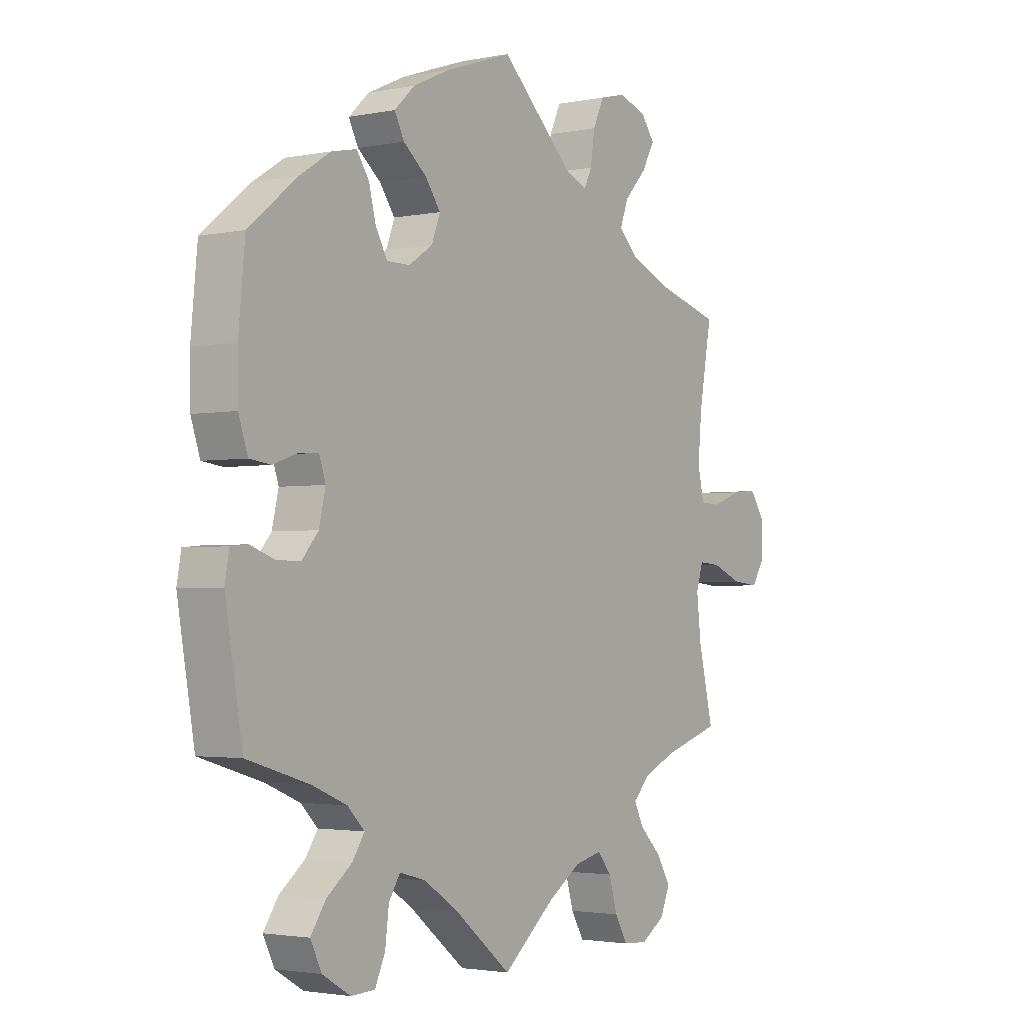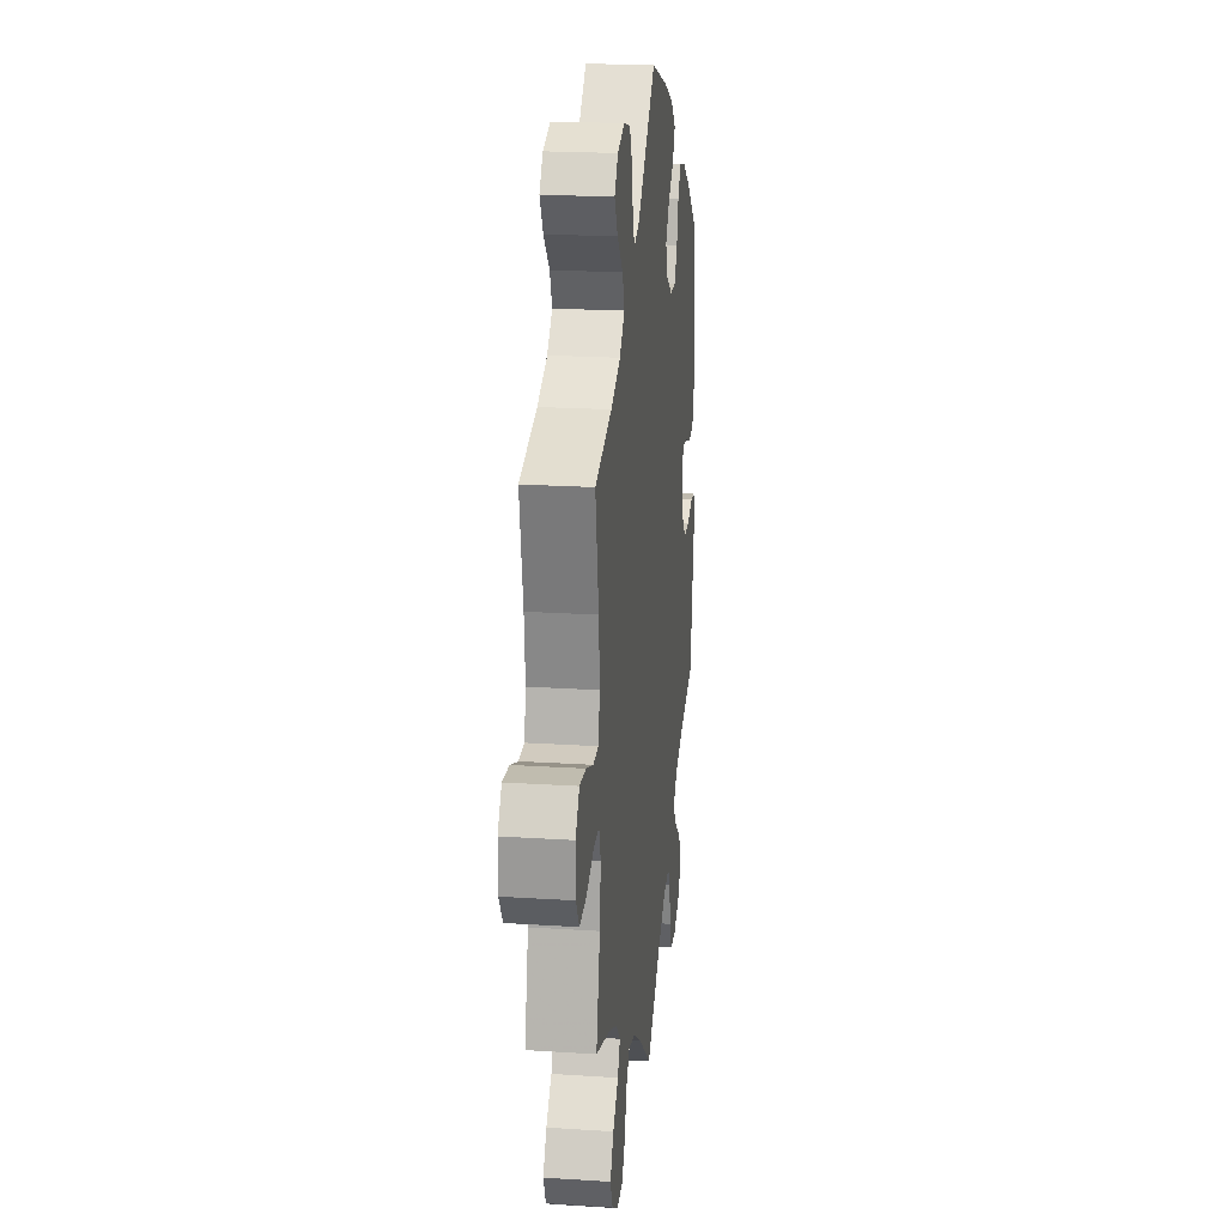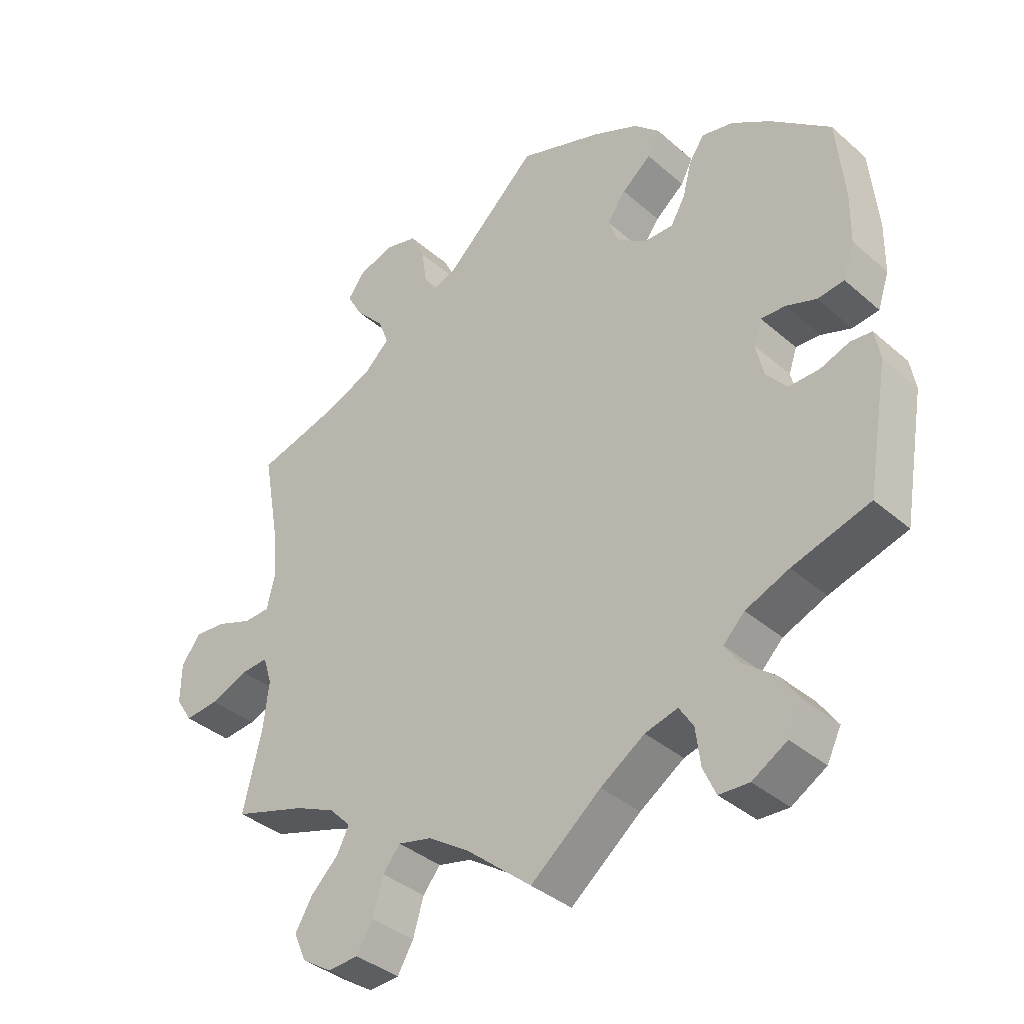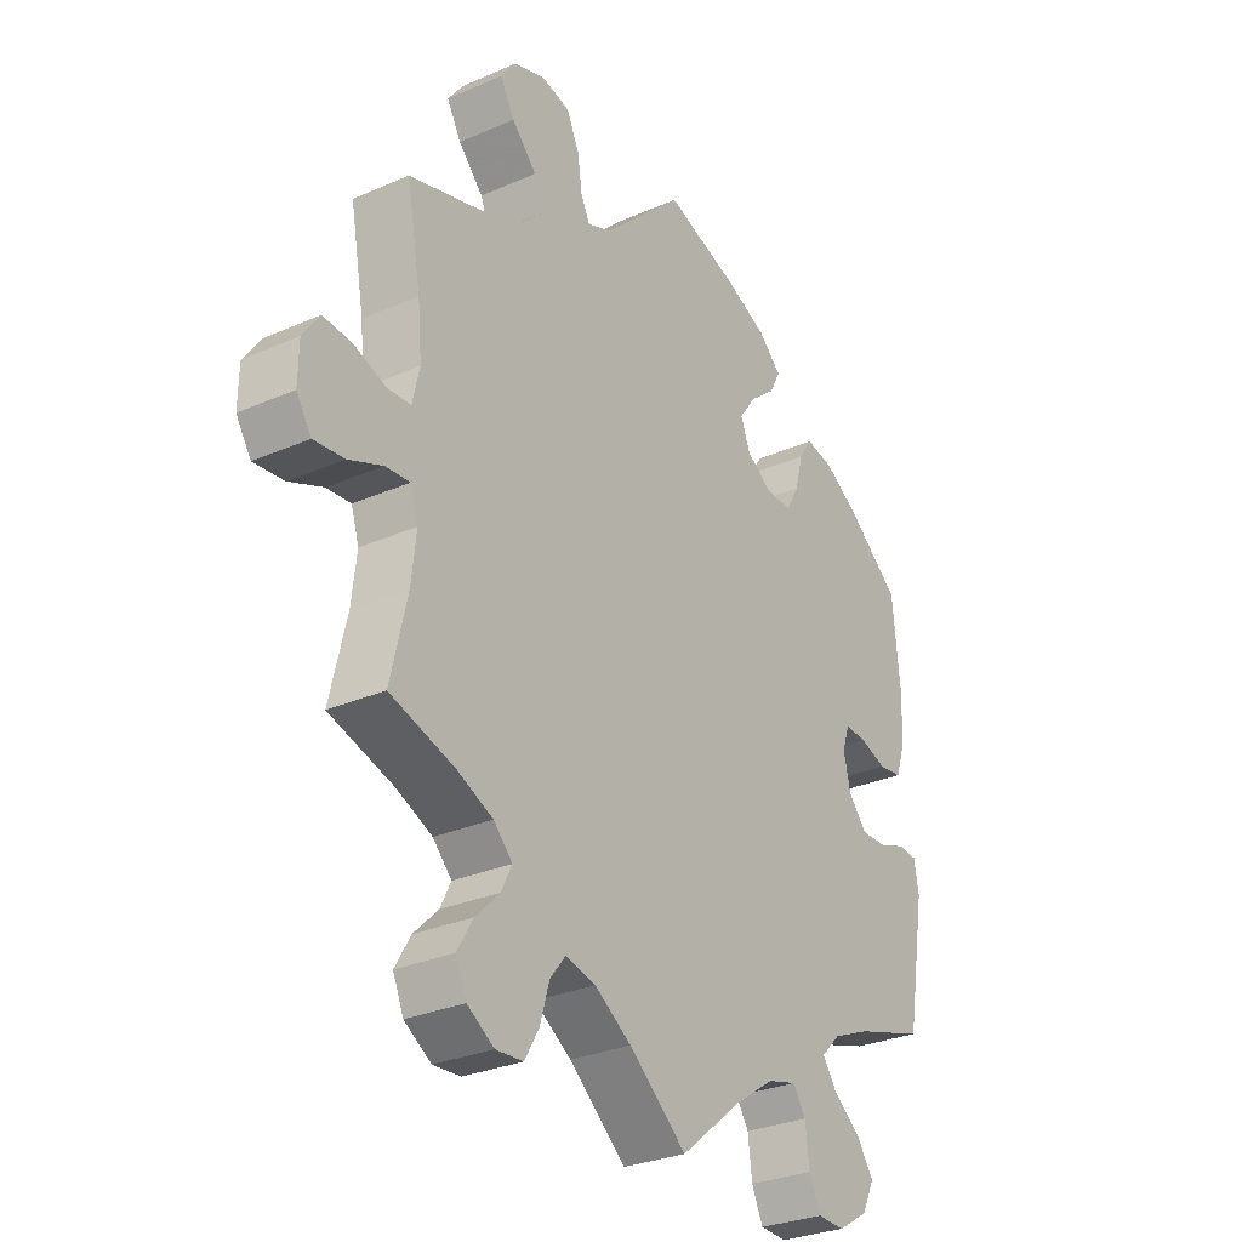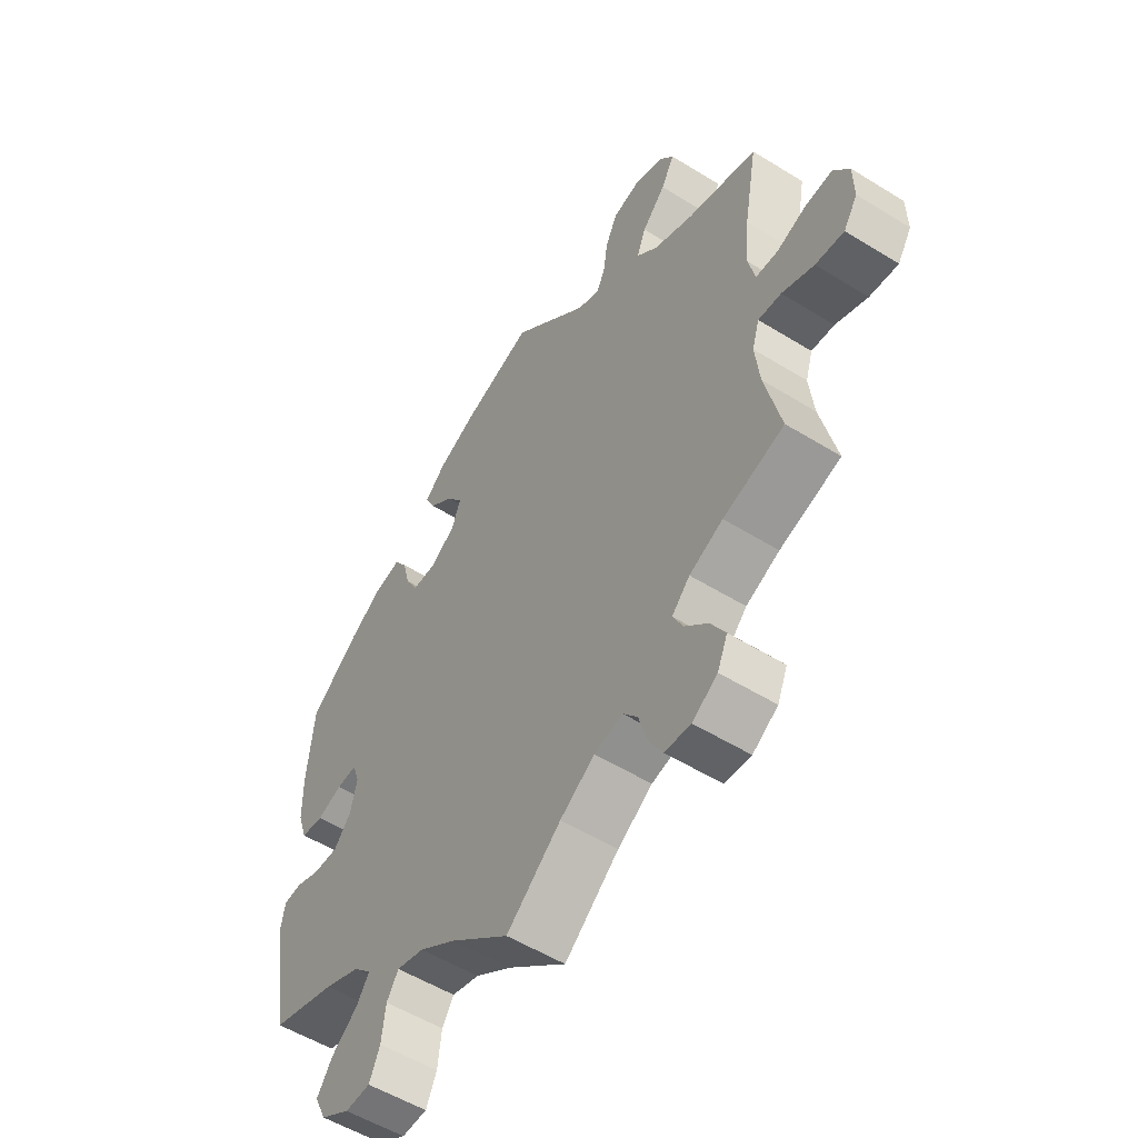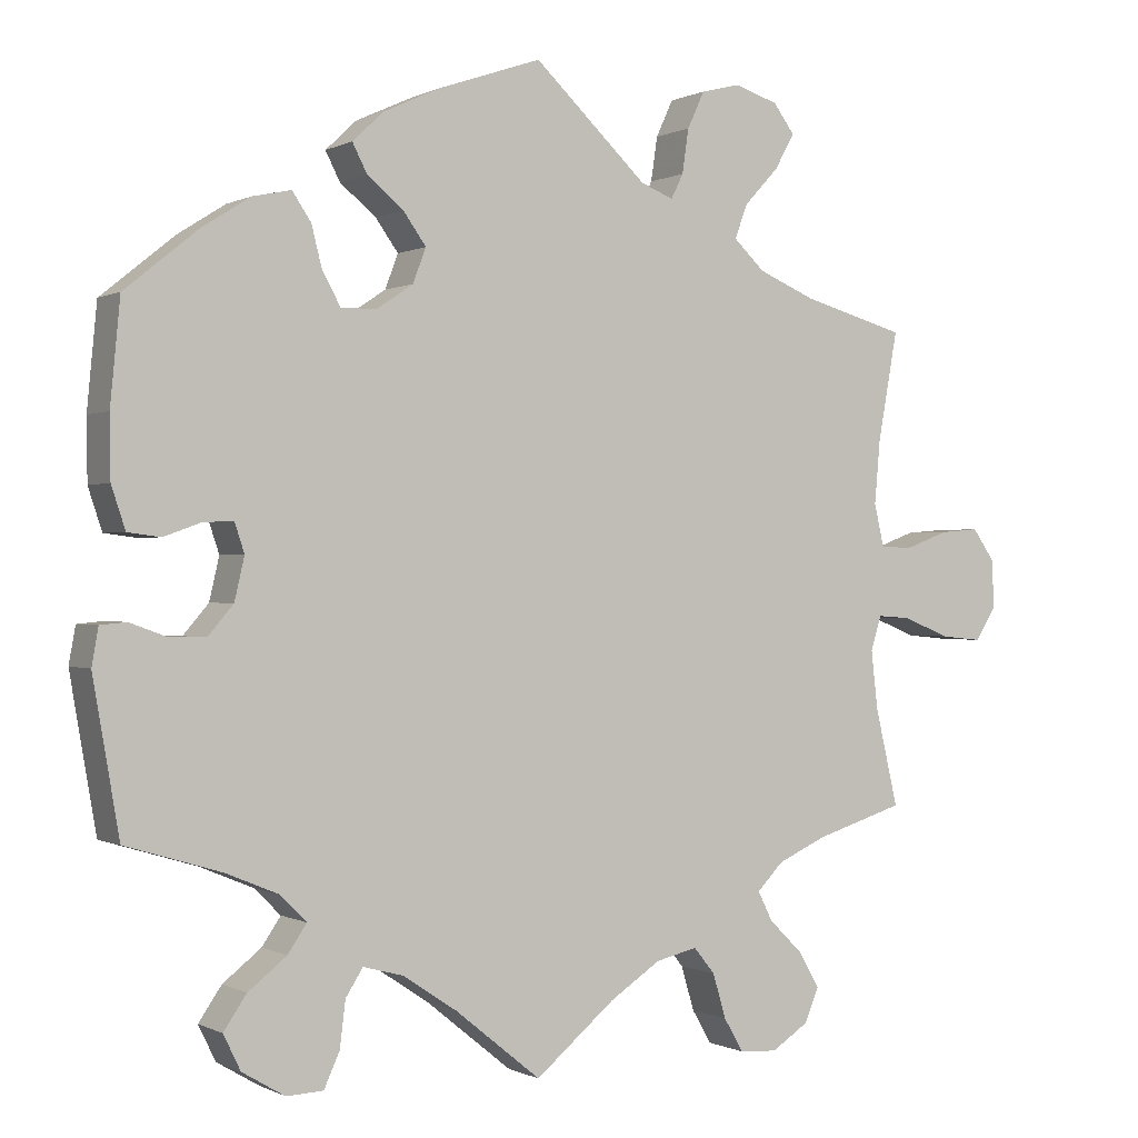
<metadata>
{"format":"obj","ext":"obj","renderer":"f3d","projection":"perspective","resolution":1024,"background":"white","views":[{"elev":-2.5,"azim":-55.0,"up":"+Z"},{"elev":20.9,"azim":96.6,"up":"+Z"},{"elev":-37.3,"azim":-138.0,"up":"+Z"},{"elev":-29.2,"azim":123.0,"up":"+Z"},{"elev":-54.0,"azim":56.6,"up":"+Z"},{"elev":-0.1,"azim":-29.8,"up":"+Z"}]}
</metadata>
<code>
v 0.138 0.07 0.448
v 0.178 0.07 0.432
v 0.193 0.07 0.462
v 0.201 0.07 0.516
v 0.222 0.07 0.561
v 0.27 0.07 0.573
v 0.323 0.07 0.556
v 0.349 0.07 0.521
v 0.325 0.07 0.478
v 0.283 0.07 0.433
v 0.267 0.07 0.391
v 0.305 0.07 0.355
v 0.376 0.07 0.325
v 0.501 0.07 0.29
v 0.477 0.07 0.158
v 0.47 0.07 0.08
v 0.482 0.07 0.028
v 0.521 0.07 0.026
v 0.575 0.07 0.046
v 0.623 0.07 0.05
v 0.651 0.07 0.01
v 0.652 0.07 -0.049
v 0.627 0.07 -0.088
v 0.576 0.07 -0.083
v 0.519 0.07 -0.06
v 0.478 0.07 -0.057
v 0.465 0.07 -0.099
v 0.473 0.07 -0.17
v 0.501 0.07 -0.289
v 0.392 0.07 -0.323
v 0.332 0.07 -0.35
v 0.3 0.07 -0.383
v 0.318 0.07 -0.419
v 0.359 0.07 -0.459
v 0.385 0.07 -0.503
v 0.367 0.07 -0.545
v 0.322 0.07 -0.574
v 0.276 0.07 -0.571
v 0.252 0.07 -0.53
v 0.236 0.07 -0.476
v 0.21 0.07 -0.444
v 0.159 0.07 -0.456
v 0.097 0.07 -0.497
v 0 0.07 -0.578
v -0.105 0.07 -0.493
v -0.171 0.07 -0.449
v -0.22 0.07 -0.436
v -0.241 0.07 -0.469
v -0.248 0.07 -0.525
v -0.267 0.07 -0.567
v -0.312 0.07 -0.569
v -0.364 0.07 -0.538
v -0.385 0.07 -0.495
v -0.357 0.07 -0.454
v -0.31 0.07 -0.417
v -0.287 0.07 -0.383
v -0.319 0.07 -0.351
v -0.384 0.07 -0.324
v -0.5 0.07 -0.289
v -0.532 0.07 -0.104
v -0.524 0.07 -0.059
v -0.492 0.07 -0.056
v -0.448 0.07 -0.072
v -0.403 0.07 -0.073
v -0.372 0.07 -0.037
v -0.36 0.07 0.015
v -0.372 0.07 0.051
v -0.409 0.07 0.049
v -0.454 0.07 0.033
v -0.494 0.07 0.038
v -0.511 0.07 0.089
v -0.512 0.07 0.164
v -0.5 0.07 0.289
v -0.41 0.07 0.362
v -0.352 0.07 0.399
v -0.305 0.07 0.409
v -0.282 0.07 0.375
v -0.269 0.07 0.324
v -0.247 0.07 0.285
v -0.204 0.07 0.285
v -0.159 0.07 0.315
v -0.143 0.07 0.357
v -0.171 0.07 0.396
v -0.215 0.07 0.432
v -0.233 0.07 0.467
v -0.195 0.07 0.503
v -0.125 0.07 0.535
v 0 0.07 0.578
v 0.138 0 0.448
v 0.178 0 0.432
v 0.193 0 0.462
v 0.201 0 0.516
v 0.222 0 0.561
v 0.27 0 0.573
v 0.323 0 0.556
v 0.349 0 0.521
v 0.325 0 0.478
v 0.283 0 0.433
v 0.267 0 0.391
v 0.305 0 0.355
v 0.376 0 0.325
v 0.501 0 0.29
v 0.477 0 0.158
v 0.47 0 0.08
v 0.482 0 0.028
v 0.521 0 0.026
v 0.575 0 0.046
v 0.623 0 0.05
v 0.651 0 0.01
v 0.652 0 -0.049
v 0.627 0 -0.088
v 0.576 0 -0.083
v 0.519 0 -0.06
v 0.478 0 -0.057
v 0.465 0 -0.099
v 0.473 0 -0.17
v 0.501 0 -0.289
v 0.392 0 -0.323
v 0.332 0 -0.35
v 0.3 0 -0.383
v 0.318 0 -0.419
v 0.359 0 -0.459
v 0.385 0 -0.503
v 0.367 0 -0.545
v 0.322 0 -0.574
v 0.276 0 -0.571
v 0.252 0 -0.53
v 0.236 0 -0.476
v 0.21 0 -0.444
v 0.159 0 -0.456
v 0.097 0 -0.497
v 0 0 -0.578
v -0.105 0 -0.493
v -0.171 0 -0.449
v -0.22 0 -0.436
v -0.241 0 -0.469
v -0.248 0 -0.525
v -0.267 0 -0.567
v -0.312 0 -0.569
v -0.364 0 -0.538
v -0.385 0 -0.495
v -0.357 0 -0.454
v -0.31 0 -0.417
v -0.287 0 -0.383
v -0.319 0 -0.351
v -0.384 0 -0.324
v -0.5 0 -0.289
v -0.532 0 -0.104
v -0.524 0 -0.059
v -0.492 0 -0.056
v -0.448 0 -0.072
v -0.403 0 -0.073
v -0.372 0 -0.037
v -0.36 0 0.015
v -0.372 0 0.051
v -0.409 0 0.049
v -0.454 0 0.033
v -0.494 0 0.038
v -0.511 0 0.089
v -0.512 0 0.164
v -0.5 0 0.289
v -0.41 0 0.362
v -0.352 0 0.399
v -0.305 0 0.409
v -0.282 0 0.375
v -0.269 0 0.324
v -0.247 0 0.285
v -0.204 0 0.285
v -0.159 0 0.315
v -0.143 0 0.357
v -0.171 0 0.396
v -0.215 0 0.432
v -0.233 0 0.467
v -0.195 0 0.503
v -0.125 0 0.535
v 0 0 0.578
f 87 88 1
f 86 87 1 2
f 83 84 85 86
f 82 83 86 2
f 81 82 2
f 80 81 2
f 75 76 77 78
f 75 78 79
f 74 75 79
f 73 74 79
f 72 73 79
f 71 72 79 80
f 68 69 70 71
f 67 68 71 80
f 60 61 62 63
f 58 59 60 63
f 57 58 63 64
f 56 57 64 65
f 52 53 54 55
f 52 55 56
f 51 52 56
f 48 49 50 51
f 47 48 51 56
f 46 47 56 65
f 43 44 45
f 42 43 45 46
f 41 42 46 65
f 37 38 39 40
f 37 40 41
f 36 37 41
f 33 34 35 36
f 32 33 36 41
f 31 32 41 65
f 28 29 30
f 27 28 30 31
f 26 27 31 65
f 22 23 24 25
f 22 25 26
f 18 19 20 21
f 17 18 21 22
f 13 14 15
f 12 13 15 16
f 11 12 16 17
f 7 8 9 10
f 7 10 11
f 6 7 11
f 3 4 5 6
f 2 3 6 11
f 66 67 80 2
f 17 22 26 65
f 17 65 66
f 2 11 17 66
f 89 176 175
f 90 89 175 174
f 174 173 172 171
f 90 174 171 170
f 90 170 169
f 90 169 168
f 166 165 164 163
f 167 166 163
f 167 163 162
f 167 162 161
f 167 161 160
f 168 167 160 159
f 159 158 157 156
f 168 159 156 155
f 151 150 149 148
f 151 148 147 146
f 152 151 146 145
f 153 152 145 144
f 143 142 141 140
f 144 143 140
f 144 140 139
f 139 138 137 136
f 144 139 136 135
f 153 144 135 134
f 133 132 131
f 134 133 131 130
f 153 134 130 129
f 128 127 126 125
f 129 128 125
f 129 125 124
f 124 123 122 121
f 129 124 121 120
f 153 129 120 119
f 118 117 116
f 119 118 116 115
f 153 119 115 114
f 113 112 111 110
f 114 113 110
f 109 108 107 106
f 110 109 106 105
f 103 102 101
f 104 103 101 100
f 105 104 100 99
f 98 97 96 95
f 99 98 95
f 99 95 94
f 94 93 92 91
f 99 94 91 90
f 90 168 155 154
f 153 114 110 105
f 154 153 105
f 154 105 99 90
f 1 89 90 2
f 2 90 91 3
f 3 91 92 4
f 4 92 93 5
f 5 93 94 6
f 6 94 95 7
f 7 95 96 8
f 8 96 97 9
f 9 97 98 10
f 10 98 99 11
f 11 99 100 12
f 12 100 101 13
f 13 101 102 14
f 14 102 103 15
f 15 103 104 16
f 16 104 105 17
f 17 105 106 18
f 18 106 107 19
f 19 107 108 20
f 20 108 109 21
f 21 109 110 22
f 22 110 111 23
f 23 111 112 24
f 24 112 113 25
f 25 113 114 26
f 26 114 115 27
f 27 115 116 28
f 28 116 117 29
f 29 117 118 30
f 30 118 119 31
f 31 119 120 32
f 32 120 121 33
f 33 121 122 34
f 34 122 123 35
f 35 123 124 36
f 36 124 125 37
f 37 125 126 38
f 38 126 127 39
f 39 127 128 40
f 40 128 129 41
f 41 129 130 42
f 42 130 131 43
f 43 131 132 44
f 44 132 133 45
f 45 133 134 46
f 46 134 135 47
f 47 135 136 48
f 48 136 137 49
f 49 137 138 50
f 50 138 139 51
f 51 139 140 52
f 52 140 141 53
f 53 141 142 54
f 54 142 143 55
f 55 143 144 56
f 56 144 145 57
f 57 145 146 58
f 58 146 147 59
f 59 147 148 60
f 60 148 149 61
f 61 149 150 62
f 62 150 151 63
f 63 151 152 64
f 64 152 153 65
f 65 153 154 66
f 66 154 155 67
f 67 155 156 68
f 68 156 157 69
f 69 157 158 70
f 70 158 159 71
f 71 159 160 72
f 72 160 161 73
f 73 161 162 74
f 74 162 163 75
f 75 163 164 76
f 76 164 165 77
f 77 165 166 78
f 78 166 167 79
f 79 167 168 80
f 80 168 169 81
f 81 169 170 82
f 82 170 171 83
f 83 171 172 84
f 84 172 173 85
f 85 173 174 86
f 86 174 175 87
f 87 175 176 88
f 88 176 89 1

</code>
